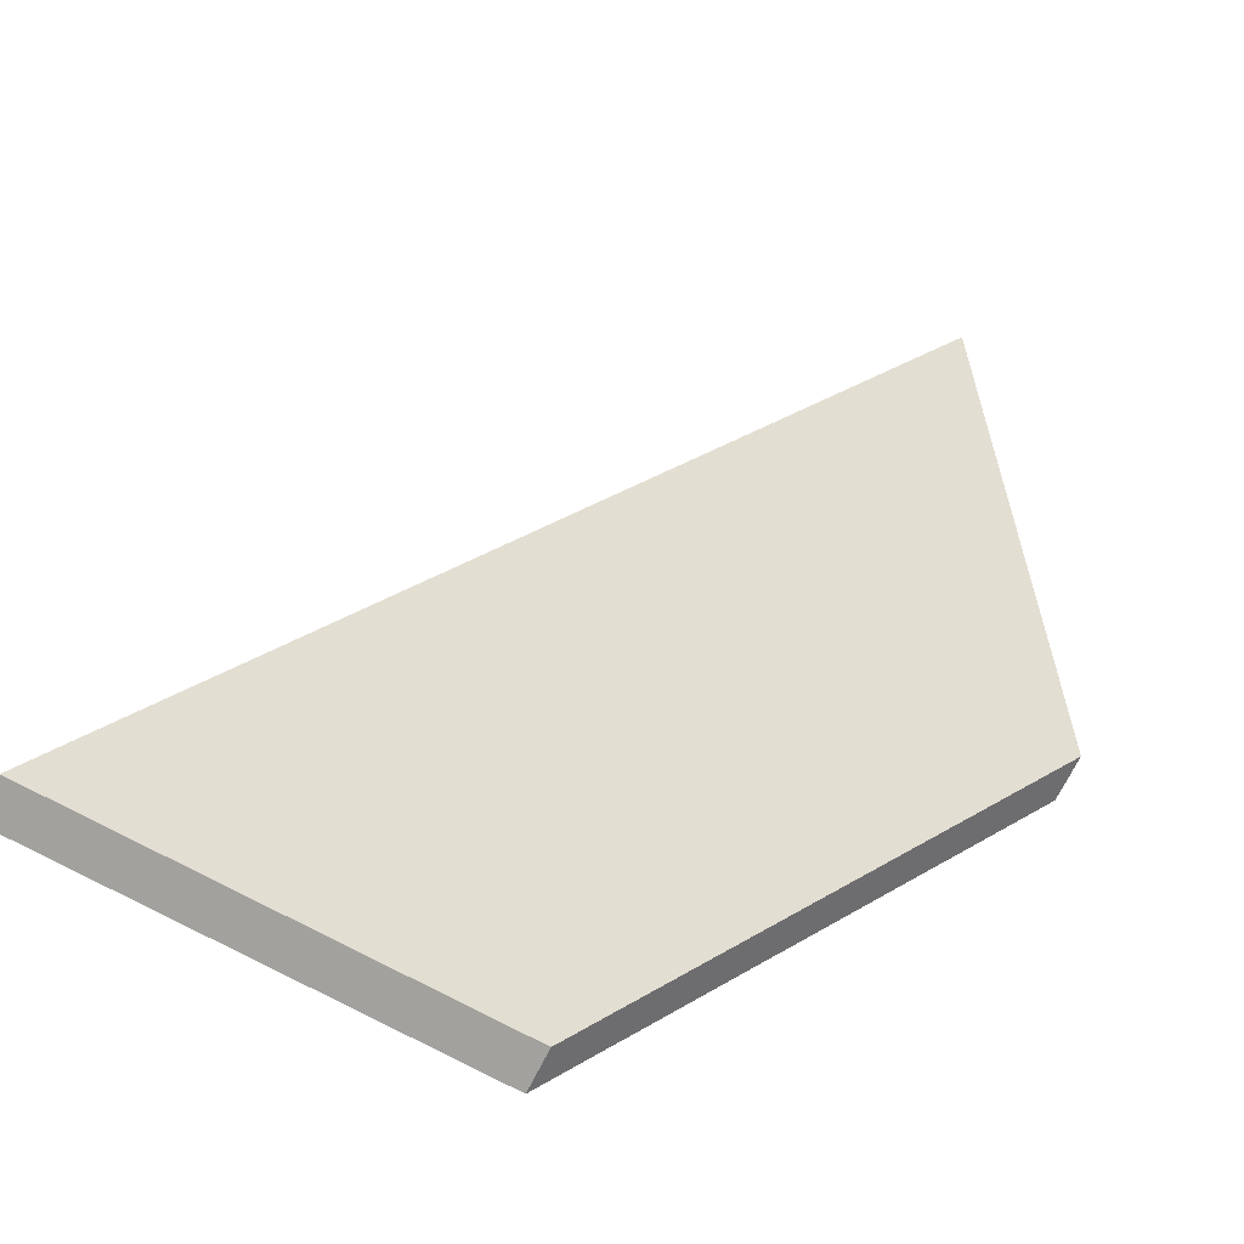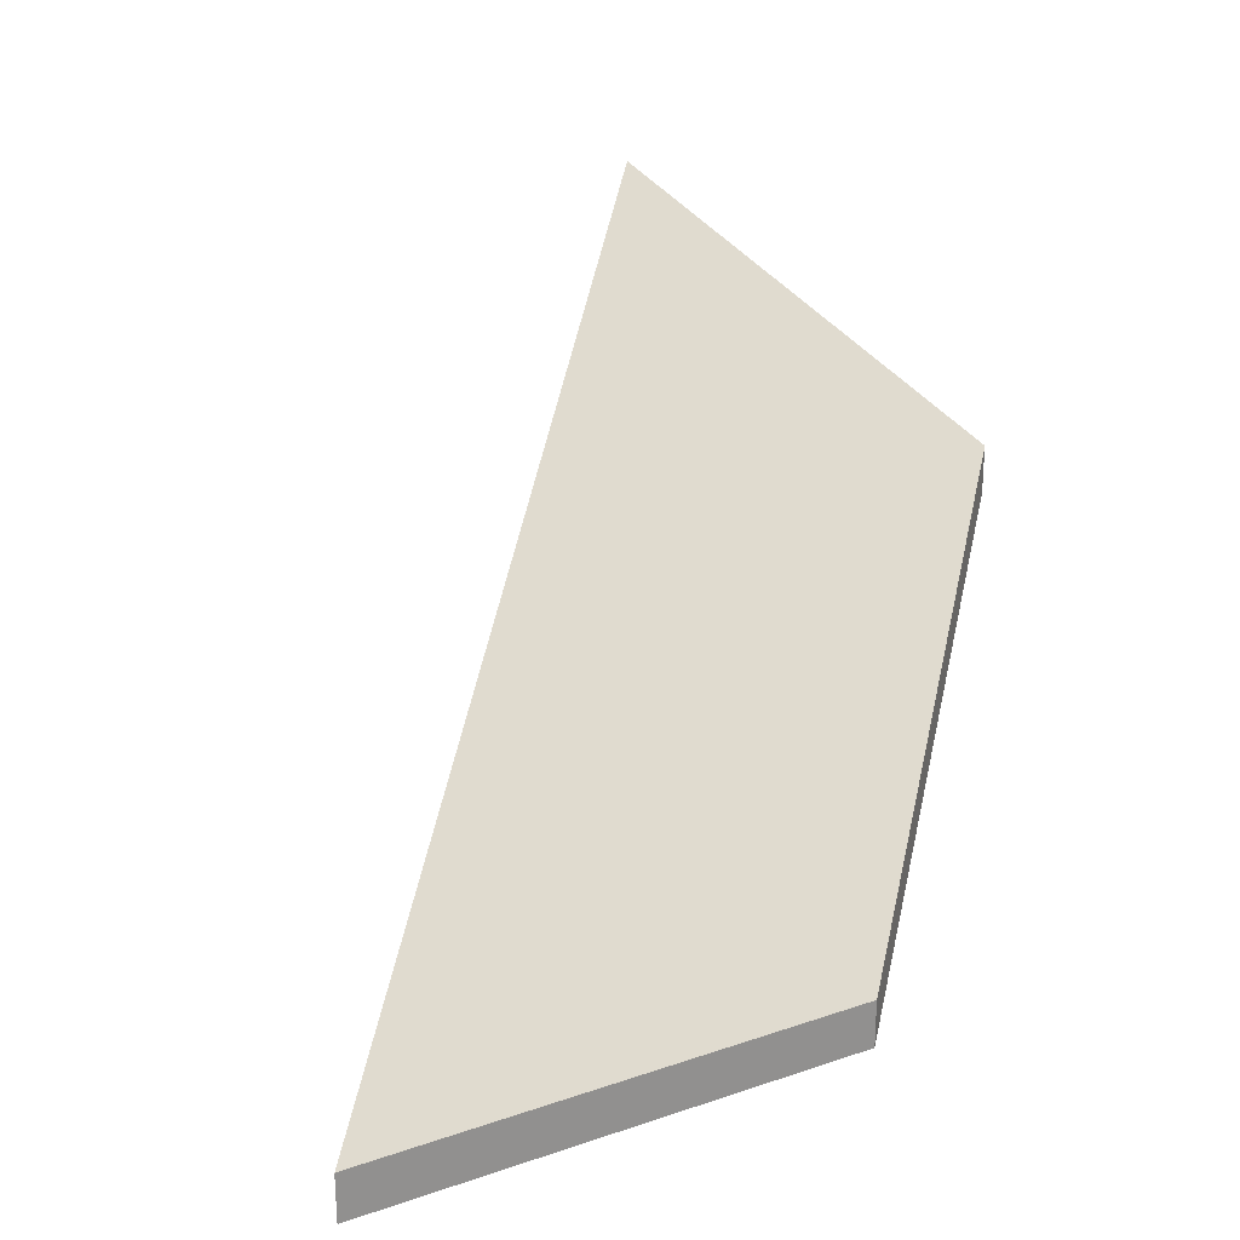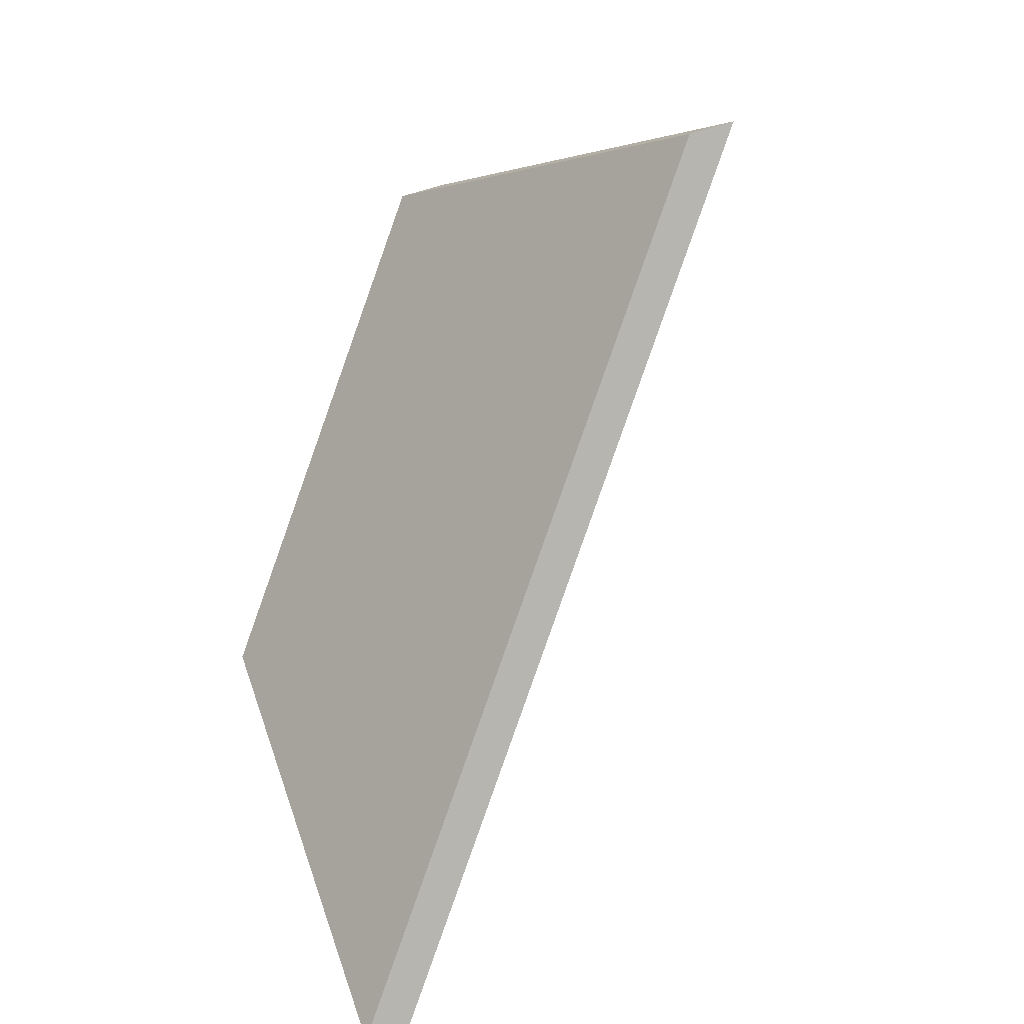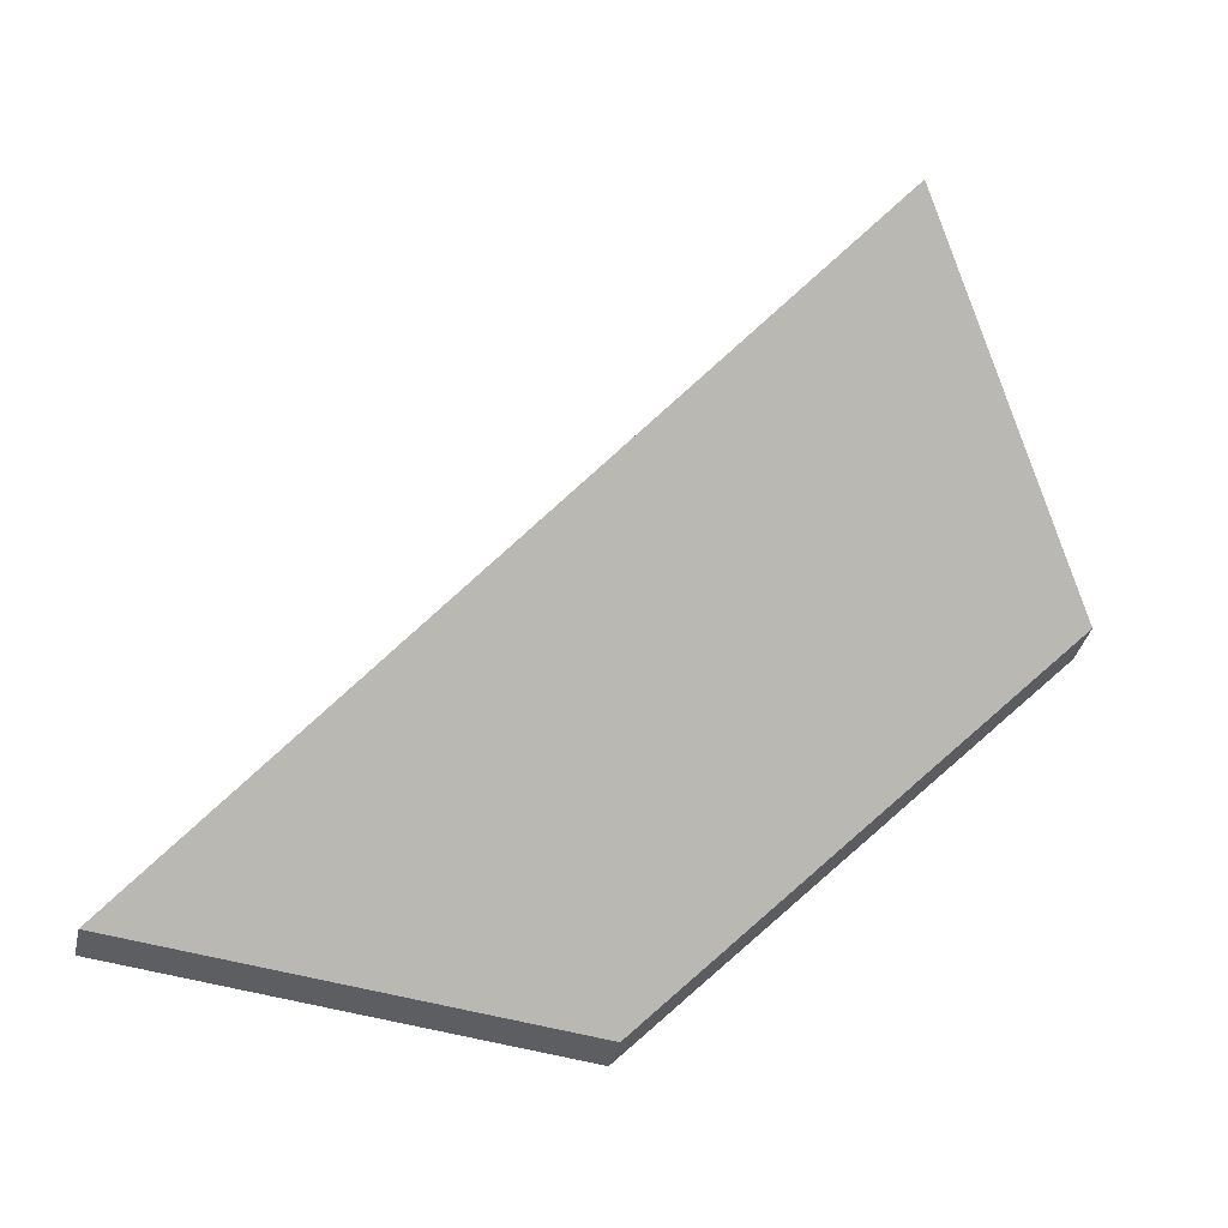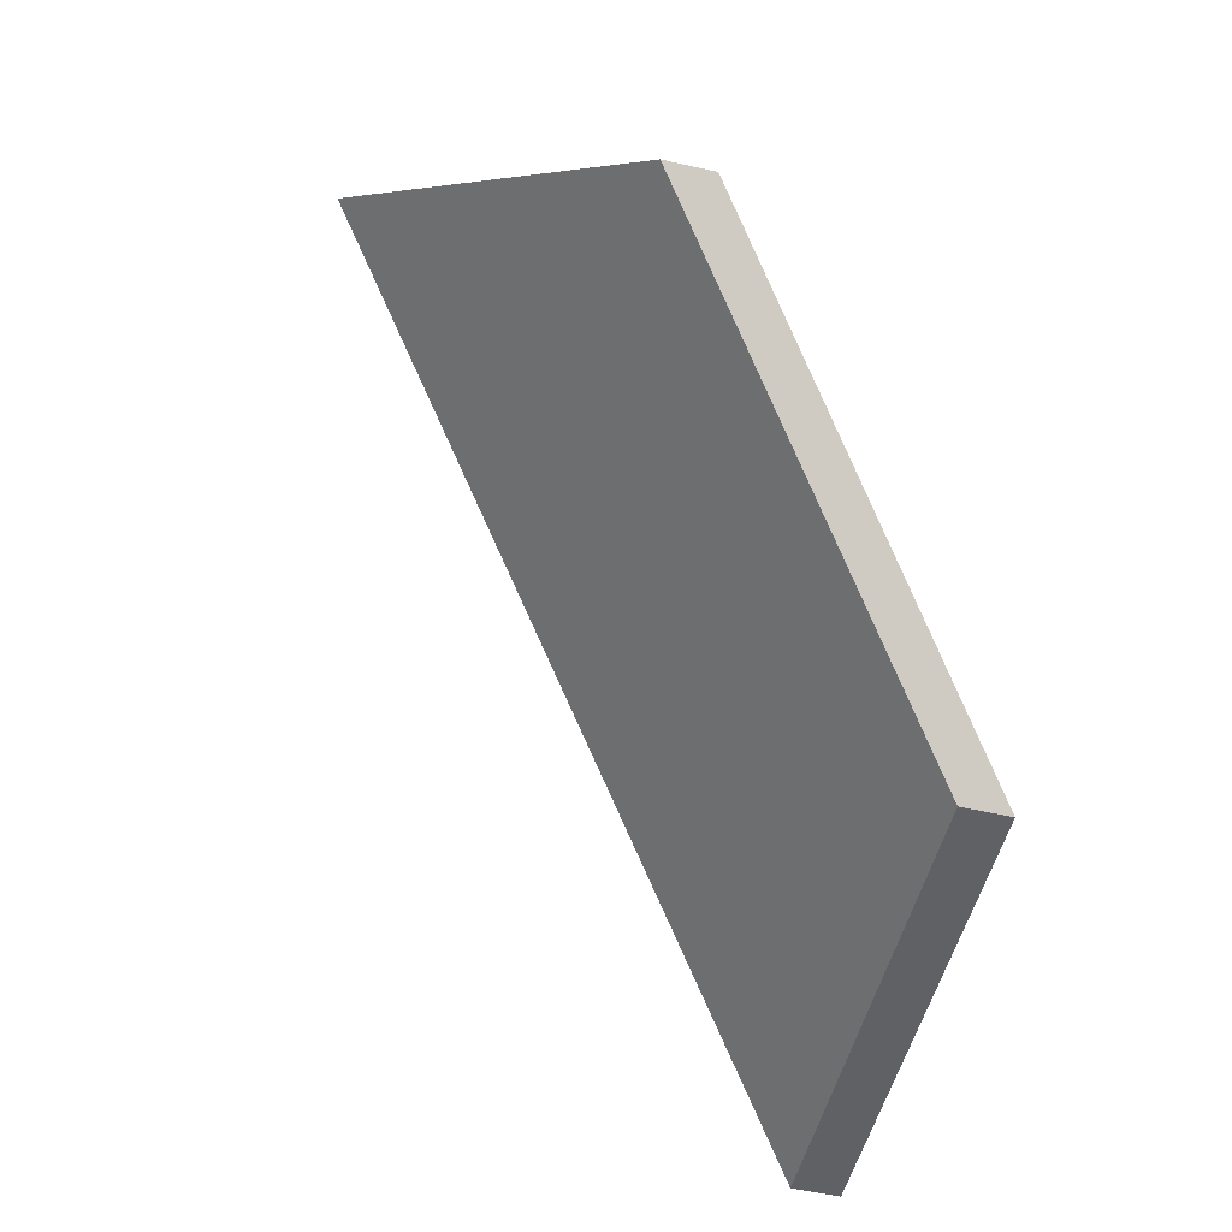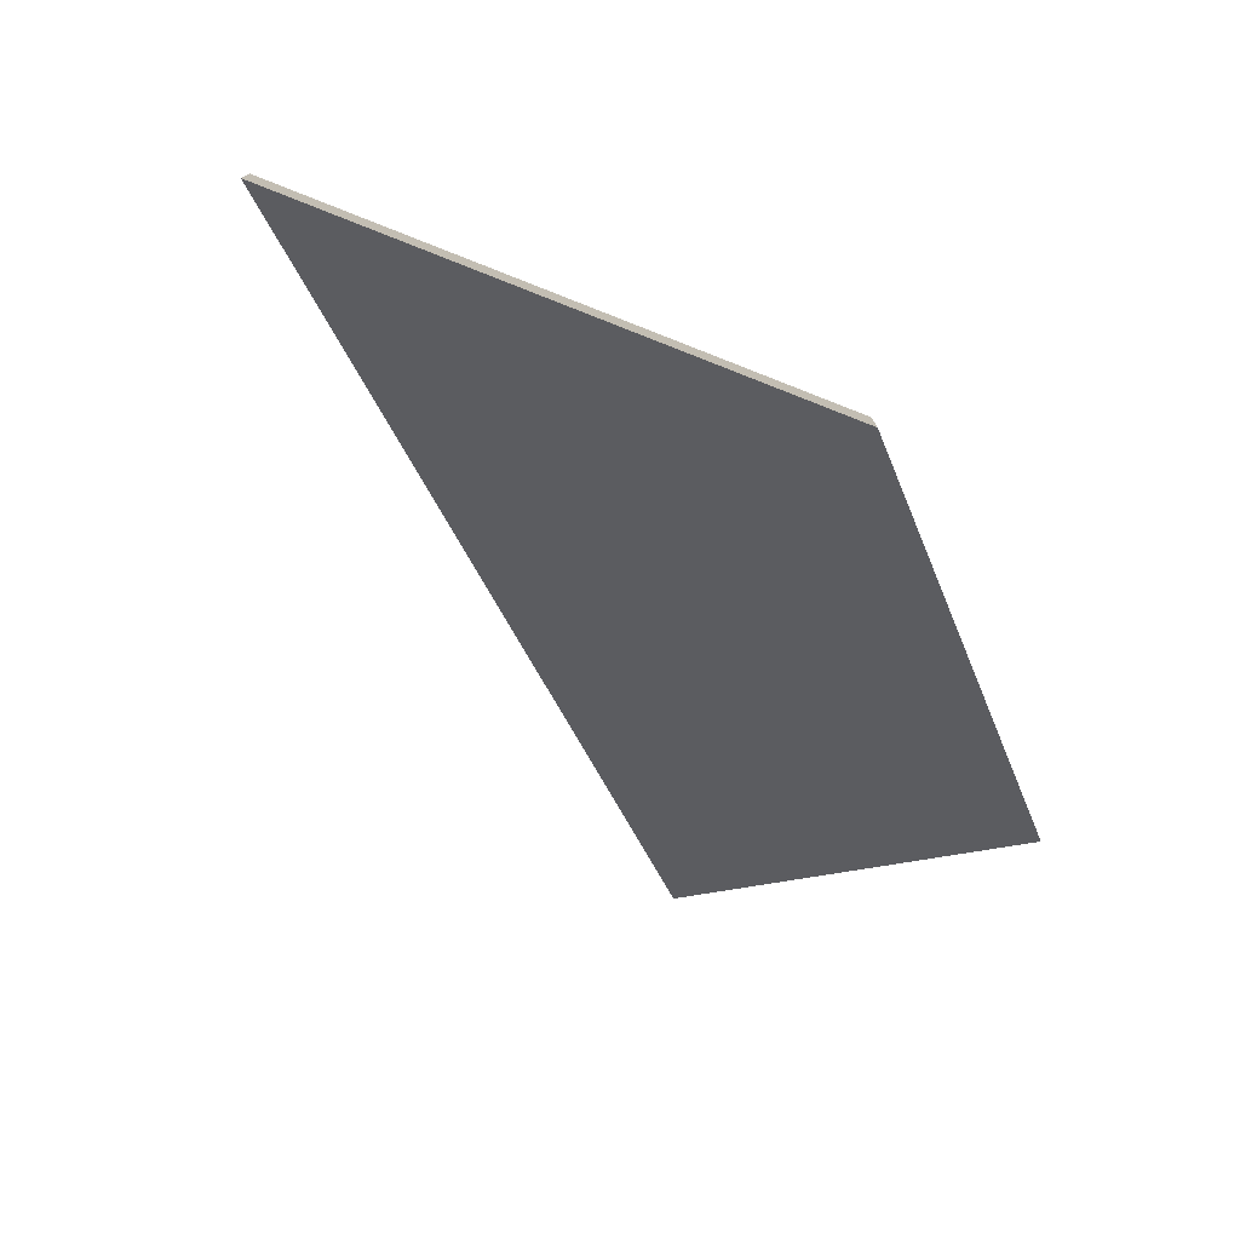
<metadata>
{"format":"obj","ext":"obj","renderer":"f3d","projection":"perspective","resolution":1024,"background":"white","views":[{"elev":-70.4,"azim":153.9,"up":"+Z"},{"elev":24.7,"azim":144.6,"up":"+Y"},{"elev":61.8,"azim":70.7,"up":"+Z"},{"elev":-37.1,"azim":167.3,"up":"+Z"},{"elev":-56.8,"azim":-103.2,"up":"+Z"},{"elev":-76.7,"azim":152.2,"up":"+Y"}]}
</metadata>
<code>
v -5.82 0.1705 -4.35
v -5.8 0.1525 -4.366
v -5.773 0.1525 -4.363
v -5.808 0.1841 -4.335
v -5.773 0.1551 -4.363
v -5.773 0.1525 -4.363
v -5.8 0.1525 -4.366
v -5.8 0.1551 -4.366
v -5.808 0.1867 -4.335
v -5.808 0.1841 -4.335
v -5.773 0.1525 -4.363
v -5.773 0.1551 -4.363
v -5.8 0.1551 -4.366
v -5.8 0.1525 -4.366
v -5.82 0.1705 -4.35
v -5.82 0.1731 -4.35
v -5.82 0.1731 -4.35
v -5.82 0.1705 -4.35
v -5.808 0.1841 -4.335
v -5.808 0.1867 -4.335
v -5.808 0.1867 -4.335
v -5.773 0.1551 -4.363
v -5.8 0.1551 -4.366
v -5.82 0.1731 -4.35
f 1 2 3
f 1 3 4
f 5 6 7
f 5 7 8
f 9 10 11
f 9 11 12
f 13 14 15
f 13 15 16
f 17 18 19
f 17 19 20
f 21 22 23
f 21 23 24

</code>
